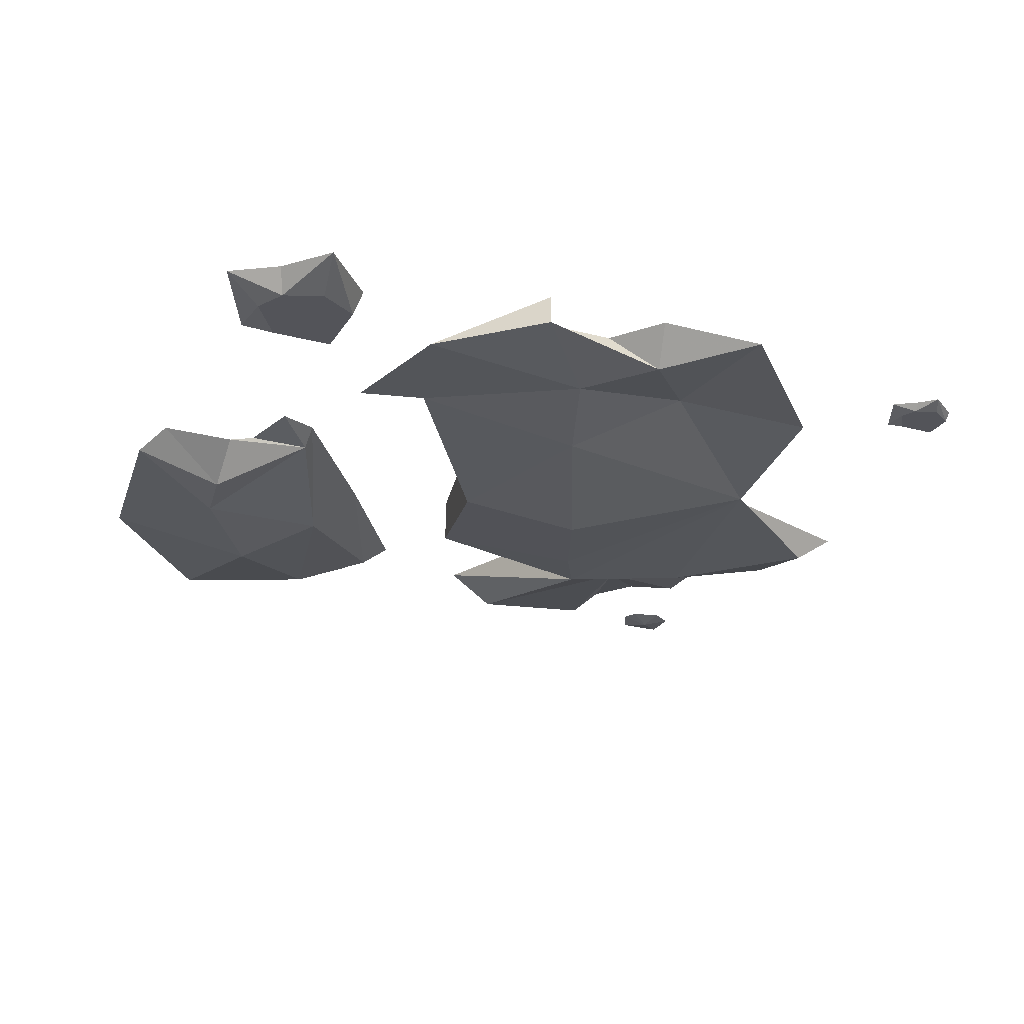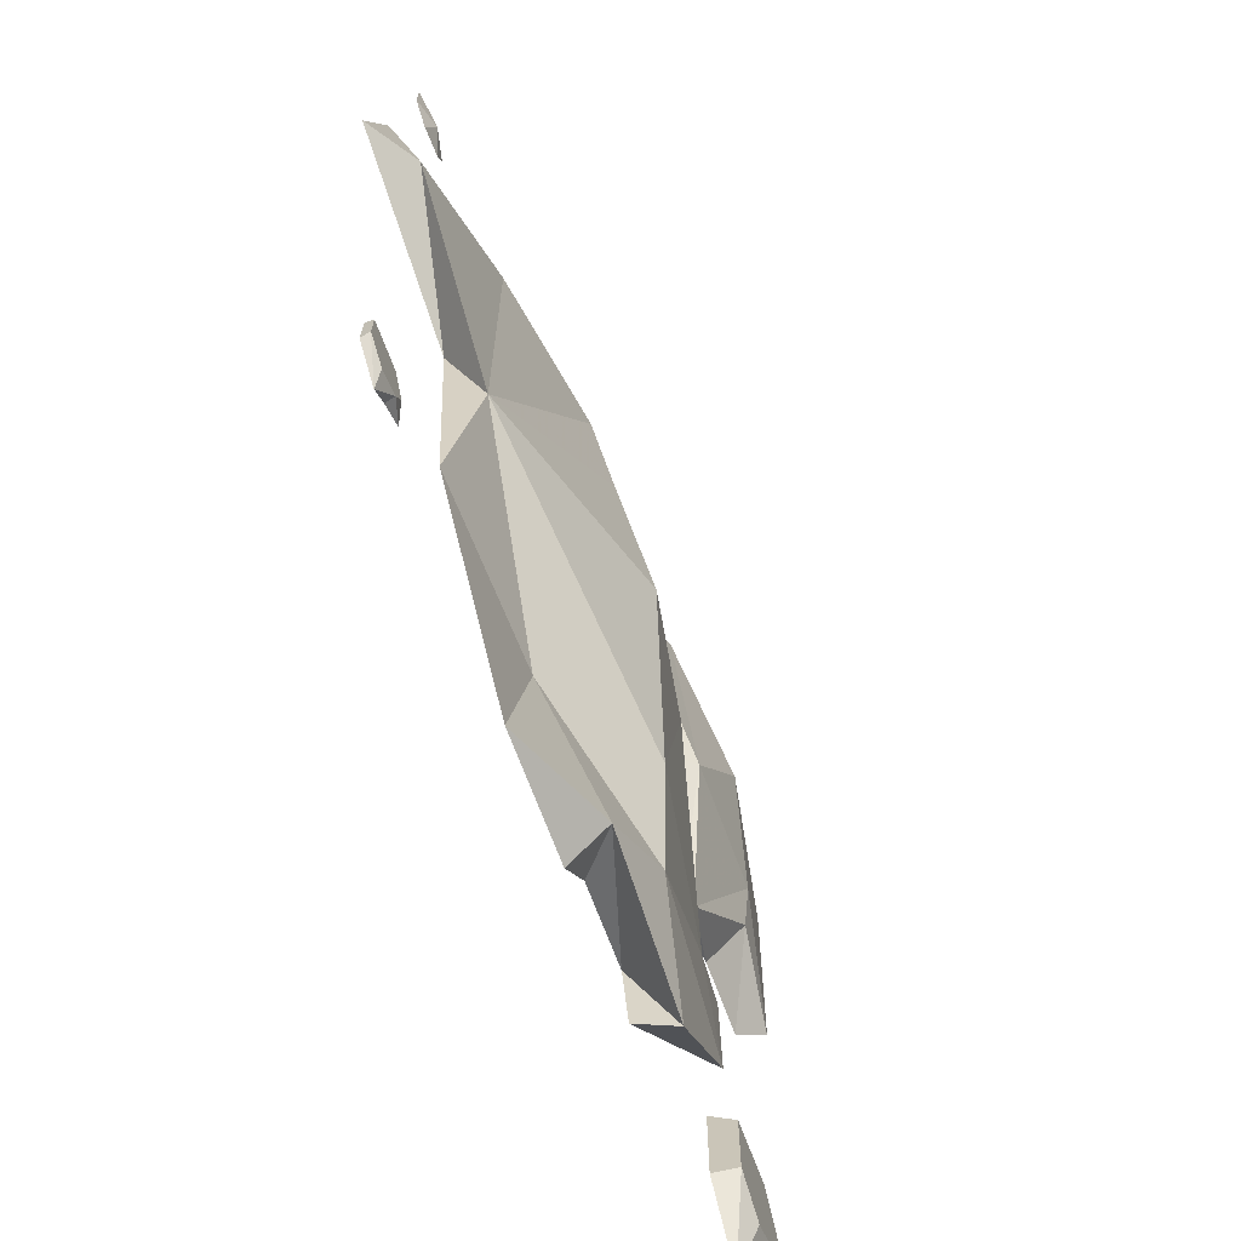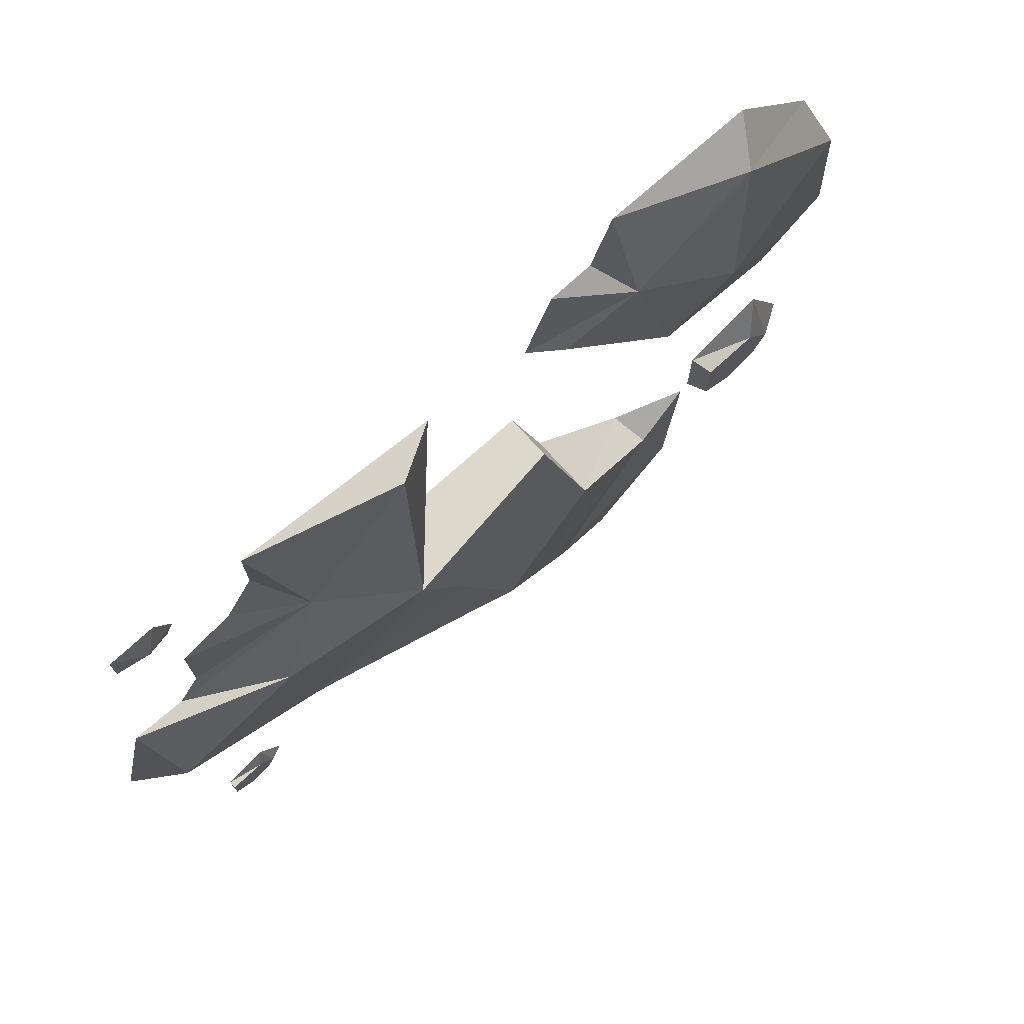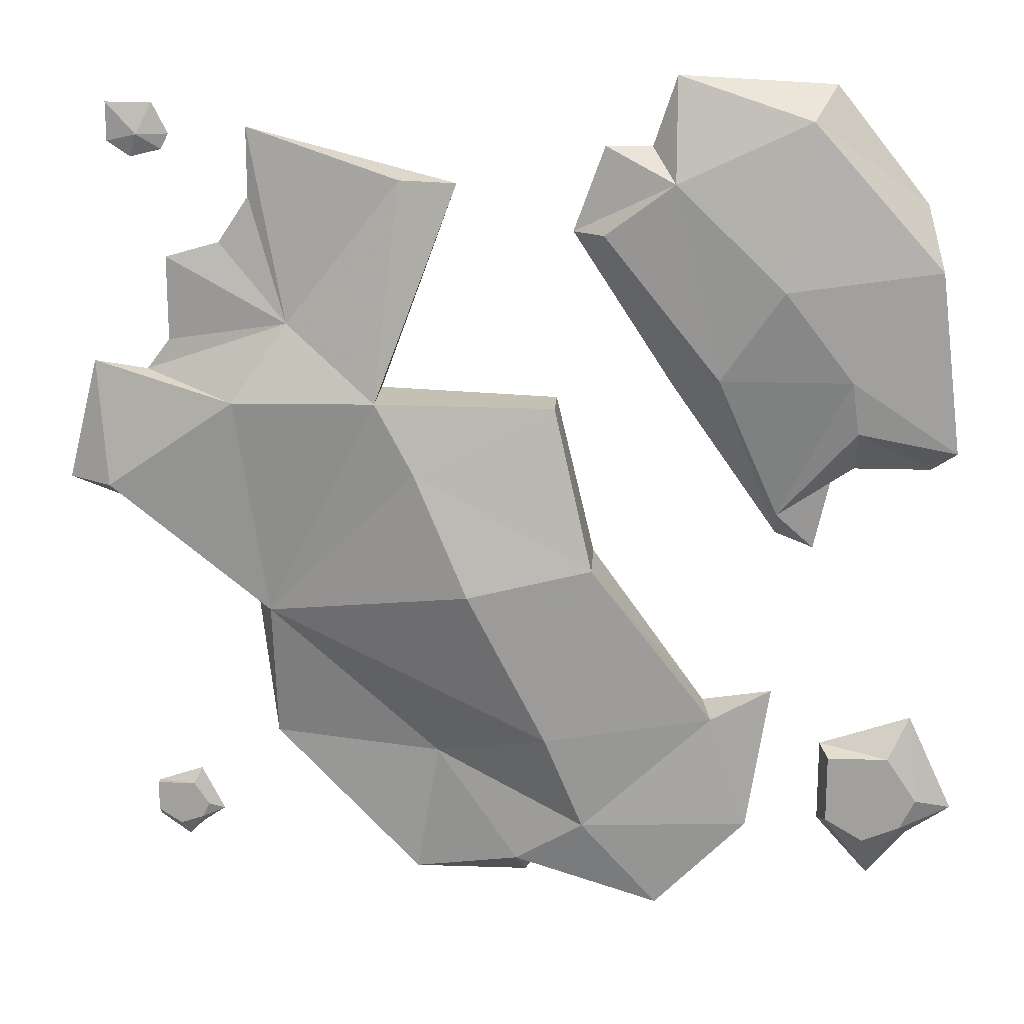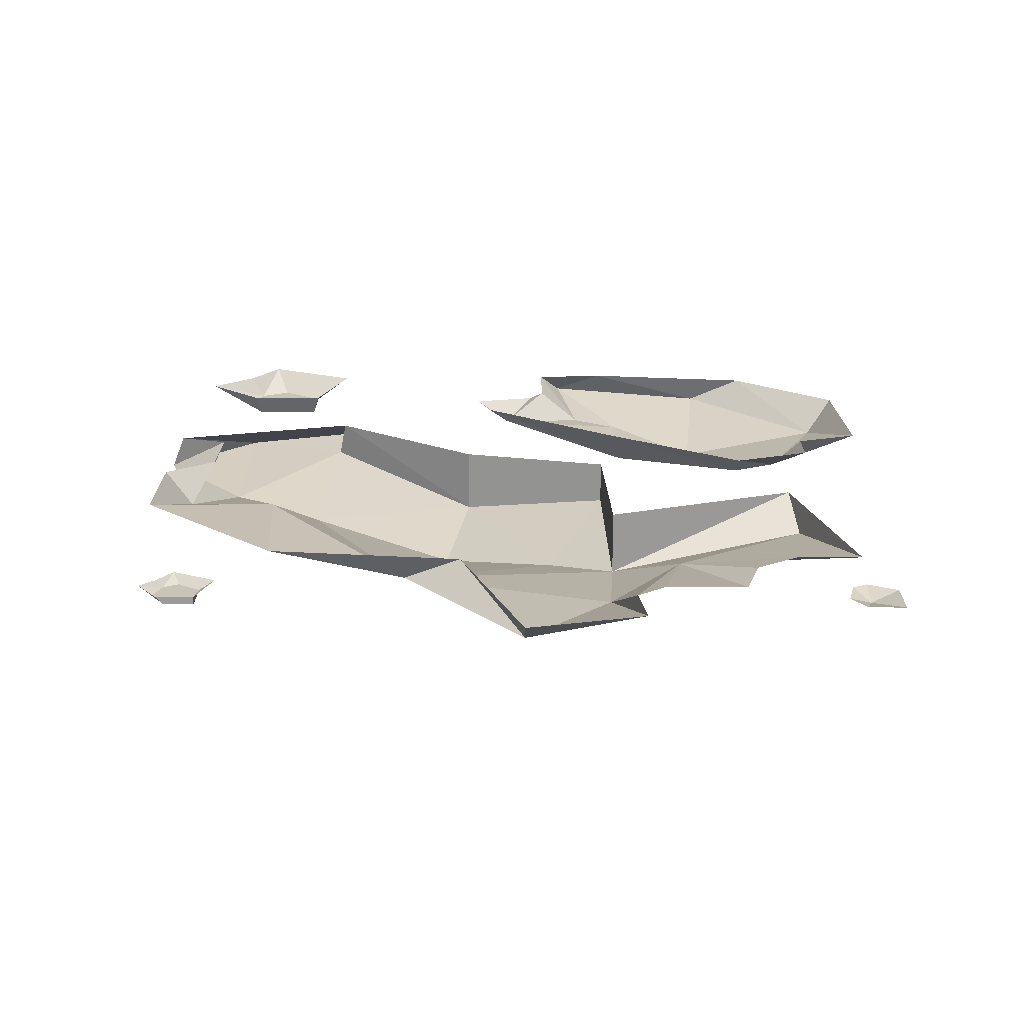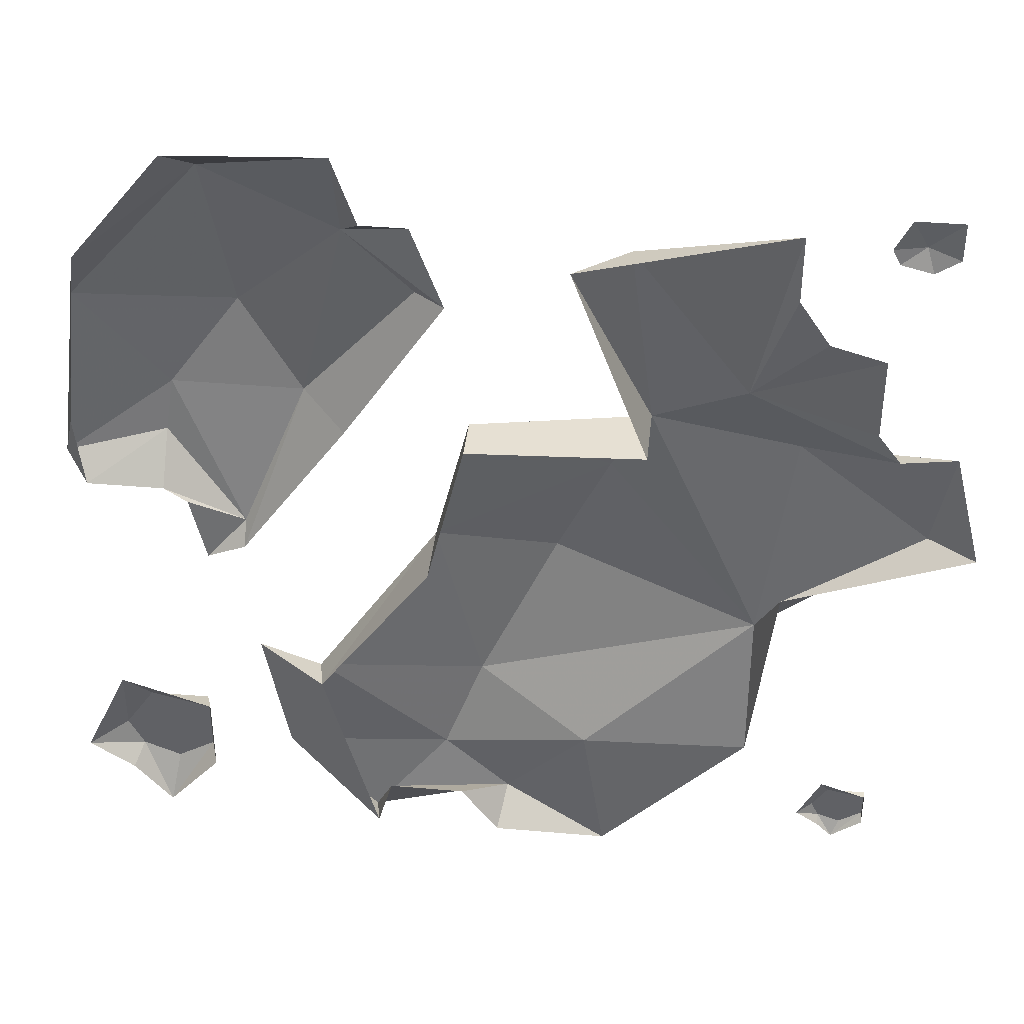
<metadata>
{"format":"obj","ext":"obj","renderer":"f3d","projection":"perspective","resolution":1024,"background":"white","views":[{"elev":-23.7,"azim":155.9,"up":"+Y"},{"elev":-69.1,"azim":-69.7,"up":"+Z"},{"elev":74.8,"azim":-42.4,"up":"+Z"},{"elev":17.7,"azim":3.7,"up":"+Z"},{"elev":20.1,"azim":-89.7,"up":"+Y"},{"elev":39.9,"azim":-173.9,"up":"+Z"}]}
</metadata>
<code>
v 0.2422 -0.01562 -0.03906
v 0.3203 0 0.007812
v 0.3203 -0.03906 0.05469
v 0.3125 -0.04688 0.1094
v 0.1797 -0.04688 0.1094
v 0.2422 0 -0.0625
v 0.2812 0 -0.07812
v 0.2969 0 -0.007812
v 0.0625 -0.02344 0.25
v 0.1328 -0.03906 0.3047
v 0.03125 0 0.25
v 0.1328 0 0.09375
v 0.1016 0 -0.3984
v -0.02344 -0.03906 -0.4219
v 0.02344 0 -0.3984
v -0.01562 0 -0.4531
v -0.1328 0 -0.4531
v -0.1094 -0.007812 -0.3125
v -0.2812 0 -0.2969
v -0.2812 -0.03125 -0.1484
v -0.3047 0 -0.08594
v -0.4453 -0.03125 -0.01562
v -0.4922 0 -0.01562
v -0.4609 0 0.1094
v -0.3125 -0.04688 0.07812
v -0.4062 0 0.1016
v -0.2578 -0.02344 0.1562
v -0.3828 0 0.1328
v -0.3828 0 0.2188
v -0.3281 0 0.2344
v -0.2969 0 0.2812
v -0.2969 0 0.3516
v -0.1406 -0.03125 0.3047
v -0.08594 0 0.2969
v -0.1641 -0.07031 0.08594
v -0.1641 0 0.08594
v 0.01562 0 0.07812
v 0.01562 -0.04688 0.07812
v 0.05469 0 -0.08594
v 0.05469 -0.07031 -0.08594
v 0.1719 0 -0.25
v 0.1797 -0.03906 -0.2578
v 0.2422 -0.03125 -0.2266
v 0.2188 -0.03906 -0.375
v 0.1172 0 -0.4531
v 0.125 -0.03906 -0.4688
v 0.04688 -0.05469 -0.375
v 0.007812 -0.07031 -0.2734
v -0.07031 -0.09375 -0.1094
v -0.125 -0.07812 0.01562
v 0.2656 -0.03906 0.3672
v 0.2891 0 0.3984
v 0.1328 0 0.4062
v 0.2422 -0.0625 0.2031
v 0.3984 -0.03125 0.2188
v 0.3828 0 0.2812
v 0.4219 -0.02344 0.03125
v 0.4062 0 0.08594
v 0.3984 0 0.007812
v 0.0625 0 0.3359
v 0.1094 0 0.3359
v 0.3516 -0.02344 -0.3359
v 0.3047 -0.02344 -0.375
v 0.3438 -0.02344 -0.3984
v 0.3828 -0.02344 -0.3828
v 0.3984 -0.02344 -0.3516
v 0.3672 -0.02344 -0.3047
v 0.3047 -0.02344 -0.3047
v 0.2969 0 -0.2969
v 0.2969 0 -0.3828
v 0.3516 0 -0.4453
v 0.3906 0 -0.3984
v 0.4375 0 -0.3672
v 0.3906 0 -0.2656
v -0.3828 -0.007812 -0.3828
v -0.4141 -0.007812 -0.3906
v -0.3906 -0.007812 -0.4062
v -0.3672 -0.007812 -0.3984
v -0.3594 -0.007812 -0.3828
v -0.375 -0.007812 -0.3594
v -0.4141 -0.007812 -0.3594
v -0.4141 0 -0.3594
v -0.4141 0 -0.3984
v -0.3828 0 -0.4219
v -0.3672 0 -0.4062
v -0.3438 0 -0.3906
v -0.3672 0 -0.3438
v -0.4062 -0.007812 0.3438
v -0.4375 0 0.3359
v -0.4141 0 0.3203
v -0.3828 0 0.3281
v -0.375 0 0.3438
v -0.3906 0 0.375
v -0.4375 0 0.375
f 1 2 3
f 1 3 4
f 1 4 5
f 1 5 6
f 1 6 7
f 1 7 8
f 1 8 2
f 9 5 10
f 9 10 11
f 9 11 12
f 9 12 5
f 5 12 6
f 13 14 15
f 15 14 16
f 16 14 17
f 17 14 18
f 17 18 19
f 19 18 20
f 19 20 21
f 21 20 22
f 21 22 23
f 23 22 24
f 24 22 25
f 24 25 26
f 26 25 27
f 26 27 28
f 28 27 29
f 29 27 30
f 30 27 31
f 31 27 32
f 32 27 33
f 32 33 34
f 34 33 35
f 34 35 36
f 36 35 37
f 37 35 38
f 37 38 39
f 39 38 40
f 39 40 41
f 41 40 42
f 41 42 43
f 41 43 44
f 41 44 45
f 45 44 46
f 45 46 13
f 13 46 14
f 14 46 47
f 14 47 18
f 18 47 48
f 18 48 20
f 20 48 49
f 20 49 50
f 20 50 35
f 20 35 25
f 20 25 22
f 33 27 35
f 35 27 25
f 38 35 50
f 38 50 40
f 40 50 49
f 40 49 48
f 40 48 42
f 42 48 47
f 42 47 44
f 42 44 43
f 51 52 53
f 51 53 10
f 51 10 54
f 51 54 55
f 51 55 56
f 51 56 52
f 5 54 10
f 54 5 4
f 54 4 55
f 55 4 57
f 55 57 58
f 55 58 56
f 57 59 58
f 59 57 3
f 59 3 2
f 3 57 4
f 47 46 44
f 11 10 60
f 60 10 61
f 61 10 53
f 62 63 64
f 62 64 65
f 62 65 66
f 62 66 67
f 62 67 68
f 62 68 63
f 63 68 69
f 63 69 70
f 63 70 71
f 63 71 64
f 64 71 65
f 65 71 72
f 65 72 73
f 65 73 66
f 66 73 74
f 66 74 67
f 67 74 69
f 67 69 68
f 75 76 77
f 75 77 78
f 75 78 79
f 75 79 80
f 75 80 81
f 75 81 76
f 76 81 82
f 76 82 83
f 76 83 84
f 76 84 77
f 77 84 78
f 78 84 85
f 78 85 86
f 78 86 79
f 79 86 87
f 79 87 80
f 80 87 82
f 80 82 81
f 88 89 90
f 88 90 91
f 88 91 92
f 88 92 93
f 88 93 94
f 88 94 89

</code>
